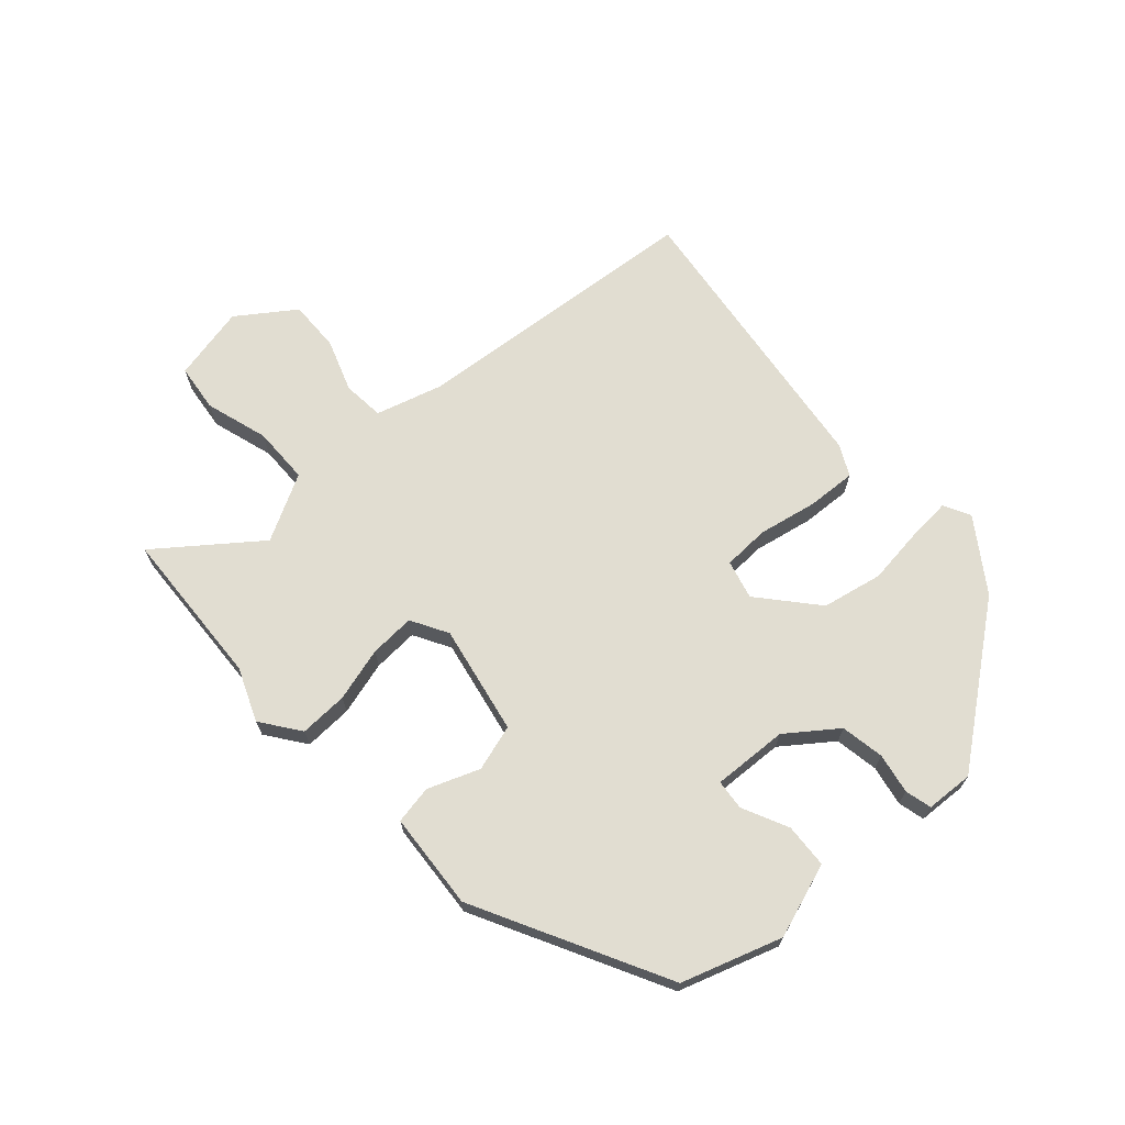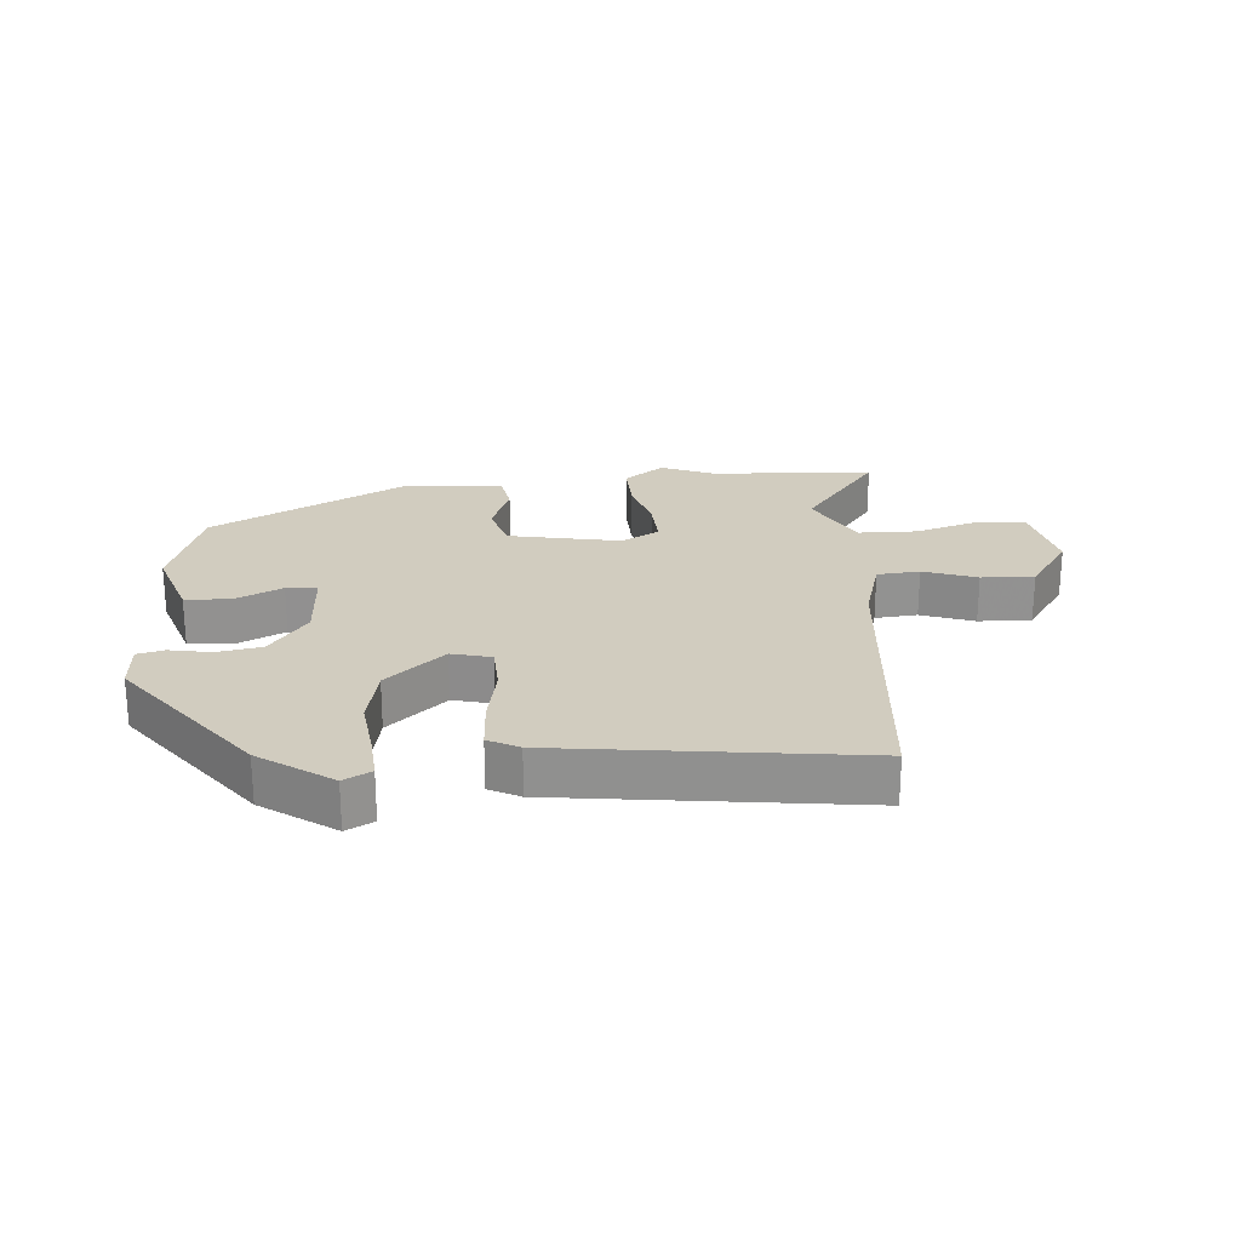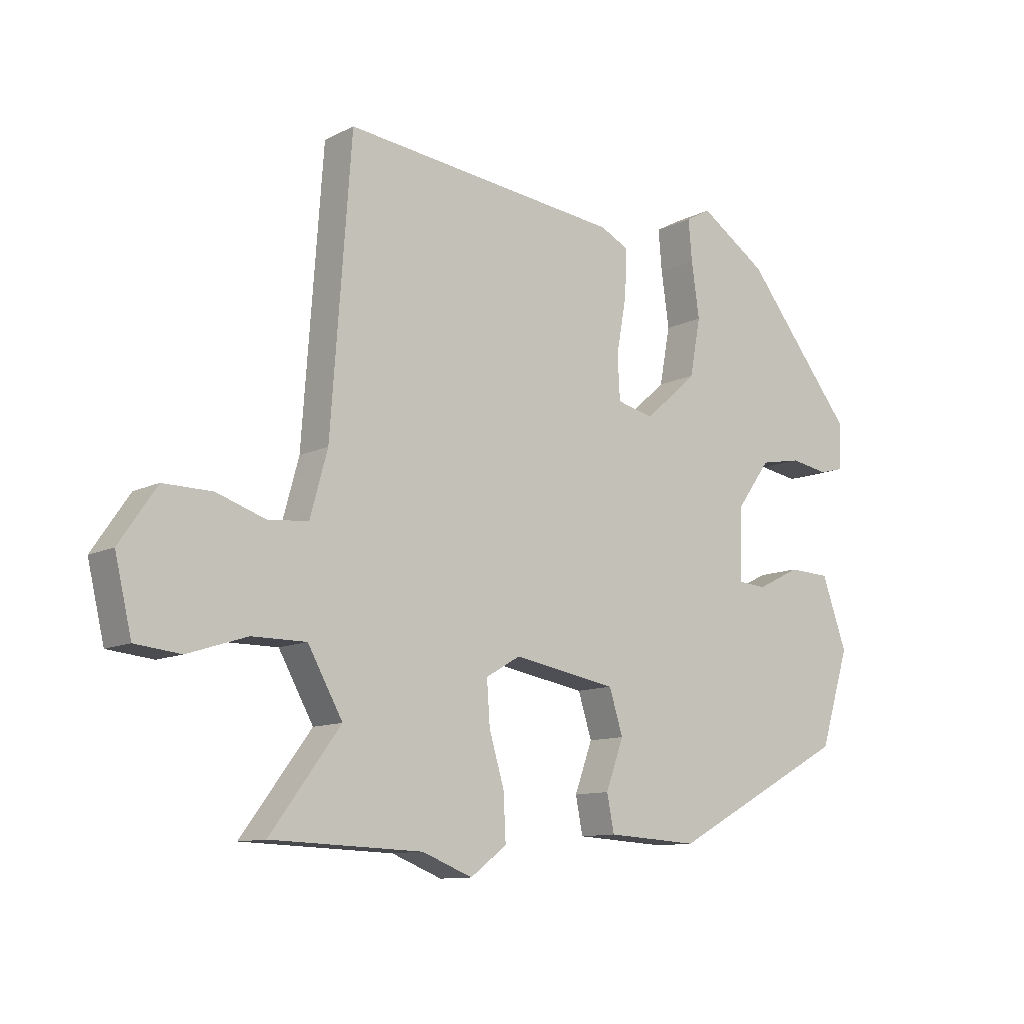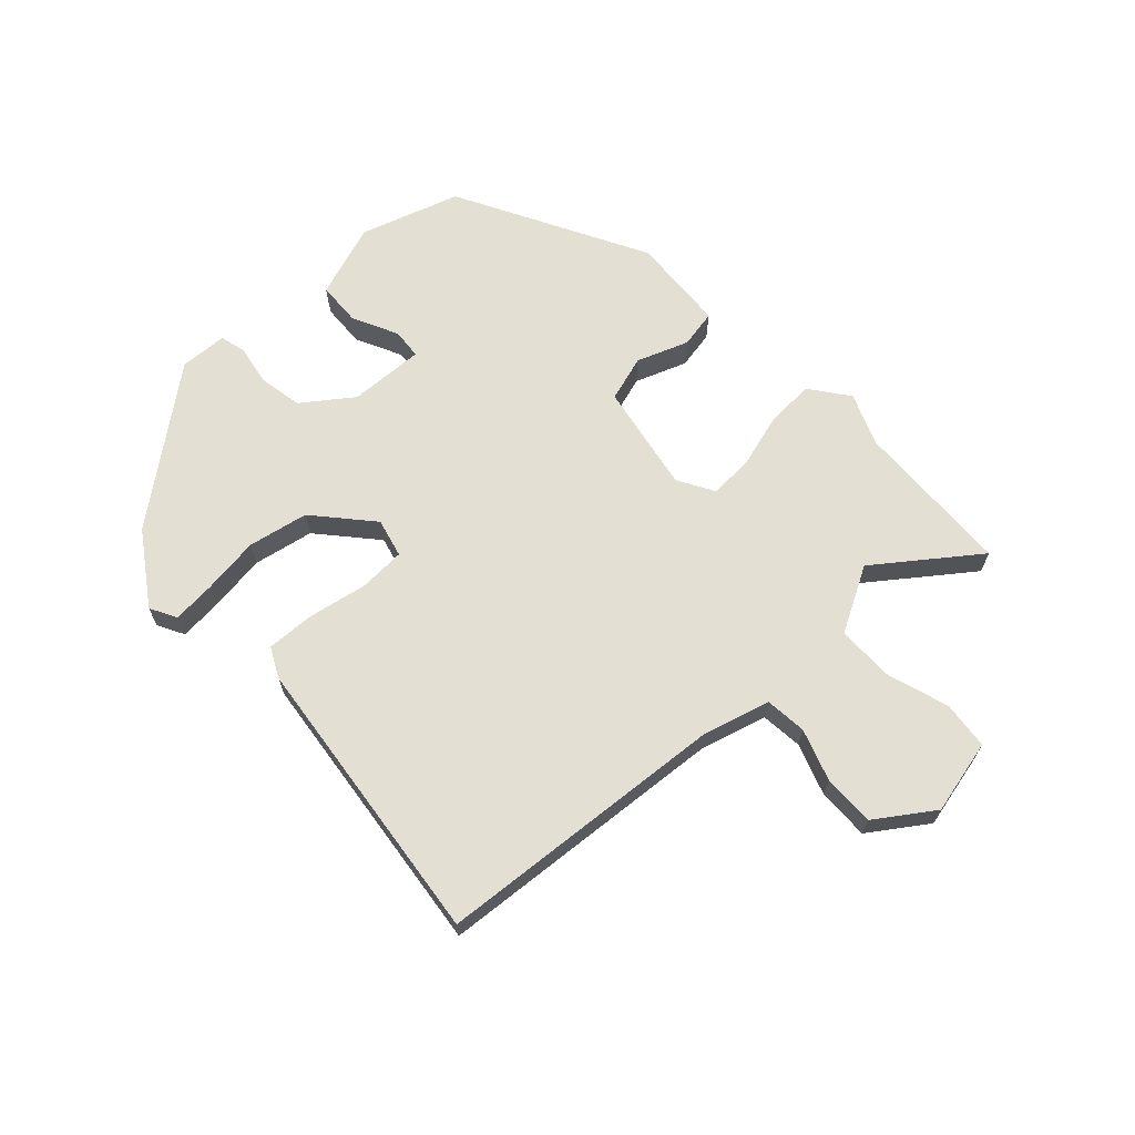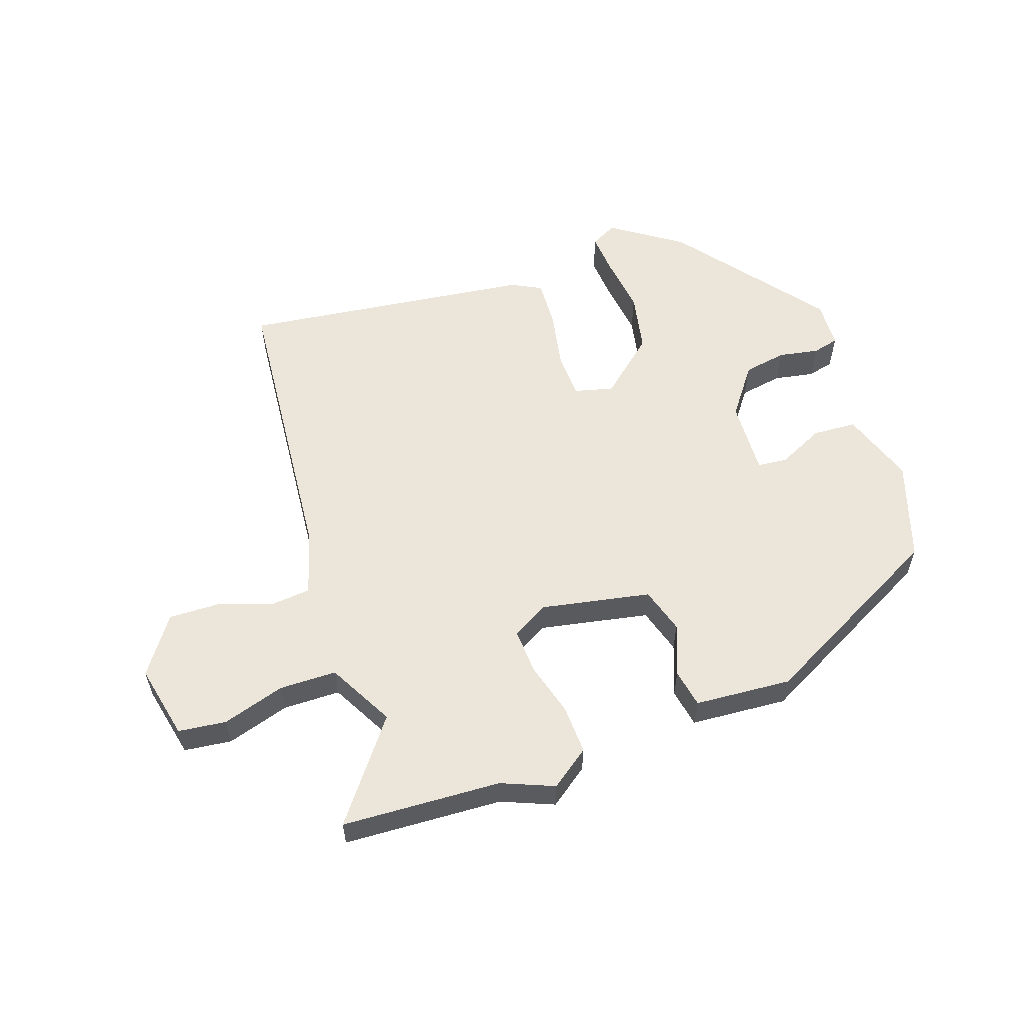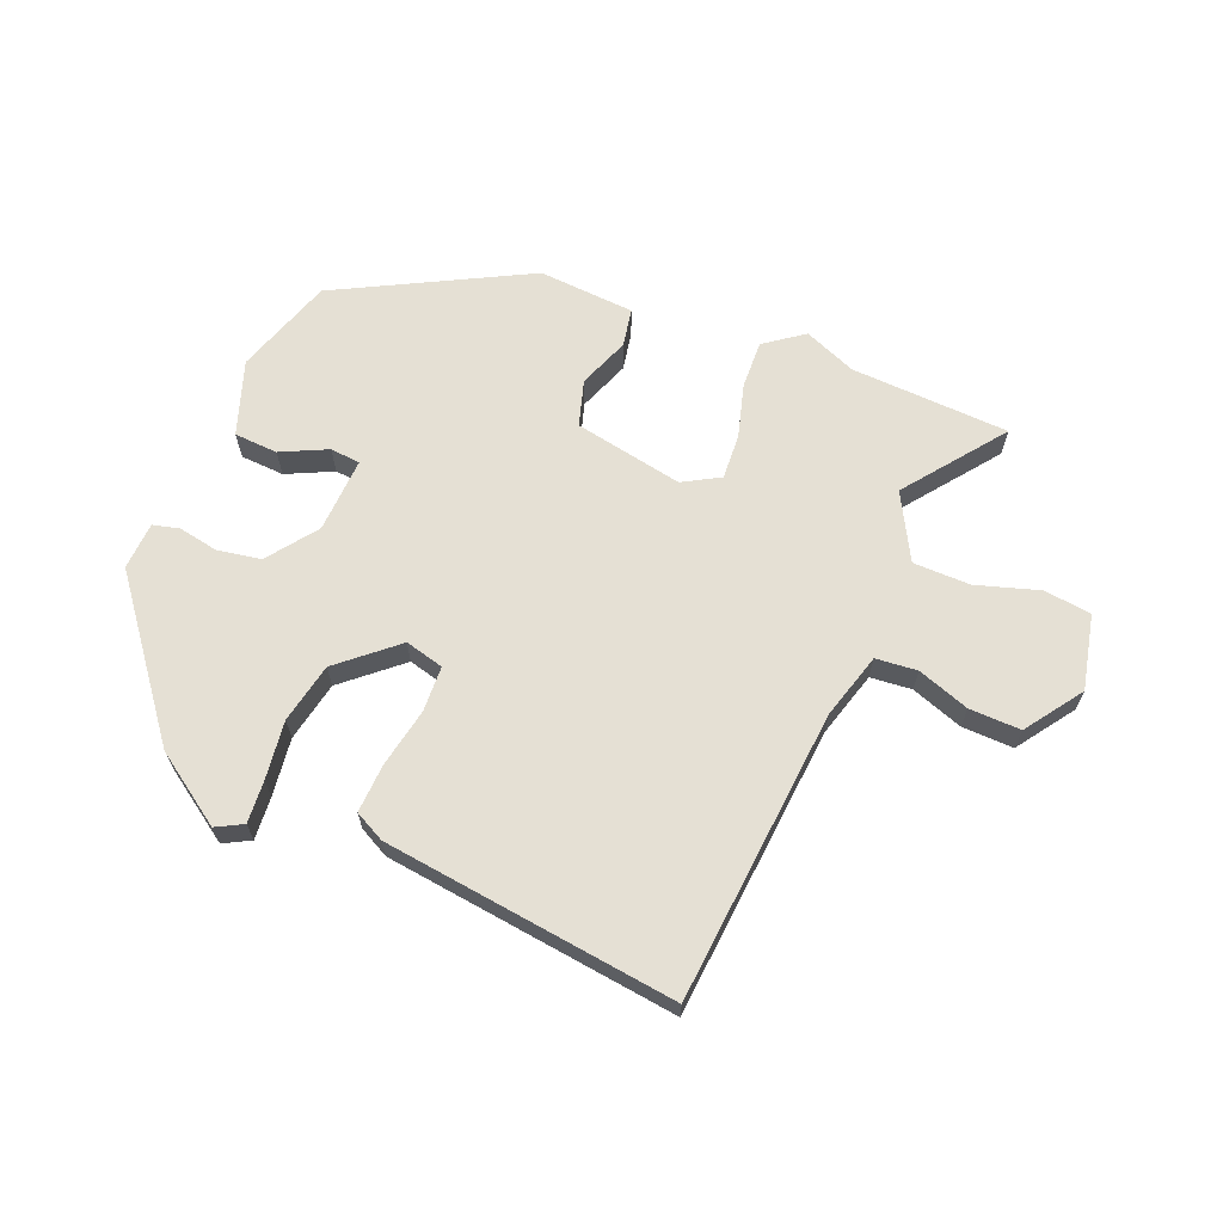
<metadata>
{"format":"obj","ext":"obj","renderer":"f3d","projection":"perspective","resolution":1024,"background":"white","views":[{"elev":68.8,"azim":-131.1,"up":"+Y"},{"elev":24.1,"azim":-3.6,"up":"+Y"},{"elev":-10.9,"azim":140.8,"up":"+Z"},{"elev":66.6,"azim":47.4,"up":"+Y"},{"elev":57.1,"azim":161.8,"up":"+Y"},{"elev":65.5,"azim":22.9,"up":"+Y"}]}
</metadata>
<code>
v 0.484 0.07 0.503
v 0.518 0.07 0.036
v 0.547 0.07 -0.07
v 0.613 0.07 -0.077
v 0.696 0.07 -0.049
v 0.778 0.07 -0.048
v 0.84 0.07 -0.139
v 0.812 0.07 -0.258
v 0.736 0.07 -0.266
v 0.637 0.07 -0.234
v 0.546 0.07 -0.234
v 0.488 0.07 -0.338
v 0.605 0.07 -0.496
v 0.352 0.07 -0.505
v 0.268 0.07 -0.538
v 0.207 0.07 -0.492
v 0.211 0.07 -0.415
v 0.236 0.07 -0.33
v 0.241 0.07 -0.258
v 0.183 0.07 -0.224
v 0.009 0.07 -0.255
v -0.014 0.07 -0.328
v 0.016 0.07 -0.41
v 0.004 0.07 -0.471
v -0.15 0.07 -0.48
v -0.45 0.07 -0.318
v -0.5 0.07 -0.159
v -0.458 0.07 -0.041
v -0.388 0.07 -0.038
v -0.315 0.07 -0.074
v -0.267 0.07 -0.07
v -0.271 0.07 0.05
v -0.328 0.07 0.129
v -0.397 0.07 0.142
v -0.461 0.07 0.131
v -0.503 0.07 0.142
v -0.506 0.07 0.218
v -0.321 0.07 0.45
v -0.208 0.07 0.525
v -0.166 0.07 0.502
v -0.172 0.07 0.434
v -0.185 0.07 0.342
v -0.167 0.07 0.246
v -0.078 0.07 0.167
v -0.016 0.07 0.182
v -0.012 0.07 0.255
v -0.029 0.07 0.349
v -0.032 0.07 0.427
v 0.016 0.07 0.451
v 0.484 0 0.503
v 0.518 0 0.036
v 0.547 0 -0.07
v 0.613 0 -0.077
v 0.696 0 -0.049
v 0.778 0 -0.048
v 0.84 0 -0.139
v 0.812 0 -0.258
v 0.736 0 -0.266
v 0.637 0 -0.234
v 0.546 0 -0.234
v 0.488 0 -0.338
v 0.605 0 -0.496
v 0.352 0 -0.505
v 0.268 0 -0.538
v 0.207 0 -0.492
v 0.211 0 -0.415
v 0.236 0 -0.33
v 0.241 0 -0.258
v 0.183 0 -0.224
v 0.009 0 -0.255
v -0.014 0 -0.328
v 0.016 0 -0.41
v 0.004 0 -0.471
v -0.15 0 -0.48
v -0.45 0 -0.318
v -0.5 0 -0.159
v -0.458 0 -0.041
v -0.388 0 -0.038
v -0.315 0 -0.074
v -0.267 0 -0.07
v -0.271 0 0.05
v -0.328 0 0.129
v -0.397 0 0.142
v -0.461 0 0.131
v -0.503 0 0.142
v -0.506 0 0.218
v -0.321 0 0.45
v -0.208 0 0.525
v -0.166 0 0.502
v -0.172 0 0.434
v -0.185 0 0.342
v -0.167 0 0.246
v -0.078 0 0.167
v -0.016 0 0.182
v -0.012 0 0.255
v -0.029 0 0.349
v -0.032 0 0.427
v 0.016 0 0.451
f 46 47 48 49
f 45 46 49 1
f 39 40 41 42
f 37 38 39 42
f 37 42 43
f 34 35 36 37
f 33 34 37 43
f 32 33 43 44
f 27 28 29 30
f 27 30 31
f 26 27 31
f 25 26 31
f 22 23 24 25
f 21 22 25 31
f 20 21 31 32
f 15 16 17 18
f 14 15 18 19
f 12 13 14 19
f 11 12 19 20
f 7 8 9 10
f 4 5 6 7
f 3 4 7 10
f 45 1 2
f 45 2 3
f 20 32 44 45
f 11 20 45
f 3 10 11 45
f 98 97 96 95
f 50 98 95 94
f 91 90 89 88
f 91 88 87 86
f 92 91 86
f 86 85 84 83
f 92 86 83 82
f 93 92 82 81
f 79 78 77 76
f 80 79 76
f 80 76 75
f 80 75 74
f 74 73 72 71
f 80 74 71 70
f 81 80 70 69
f 67 66 65 64
f 68 67 64 63
f 68 63 62 61
f 69 68 61 60
f 59 58 57 56
f 56 55 54 53
f 59 56 53 52
f 51 50 94
f 52 51 94
f 94 93 81 69
f 94 69 60
f 94 60 59 52
f 1 50 51 2
f 2 51 52 3
f 3 52 53 4
f 4 53 54 5
f 5 54 55 6
f 6 55 56 7
f 7 56 57 8
f 8 57 58 9
f 9 58 59 10
f 10 59 60 11
f 11 60 61 12
f 12 61 62 13
f 13 62 63 14
f 14 63 64 15
f 15 64 65 16
f 16 65 66 17
f 17 66 67 18
f 18 67 68 19
f 19 68 69 20
f 20 69 70 21
f 21 70 71 22
f 22 71 72 23
f 23 72 73 24
f 24 73 74 25
f 25 74 75 26
f 26 75 76 27
f 27 76 77 28
f 28 77 78 29
f 29 78 79 30
f 30 79 80 31
f 31 80 81 32
f 32 81 82 33
f 33 82 83 34
f 34 83 84 35
f 35 84 85 36
f 36 85 86 37
f 37 86 87 38
f 38 87 88 39
f 39 88 89 40
f 40 89 90 41
f 41 90 91 42
f 42 91 92 43
f 43 92 93 44
f 44 93 94 45
f 45 94 95 46
f 46 95 96 47
f 47 96 97 48
f 48 97 98 49
f 49 98 50 1

</code>
